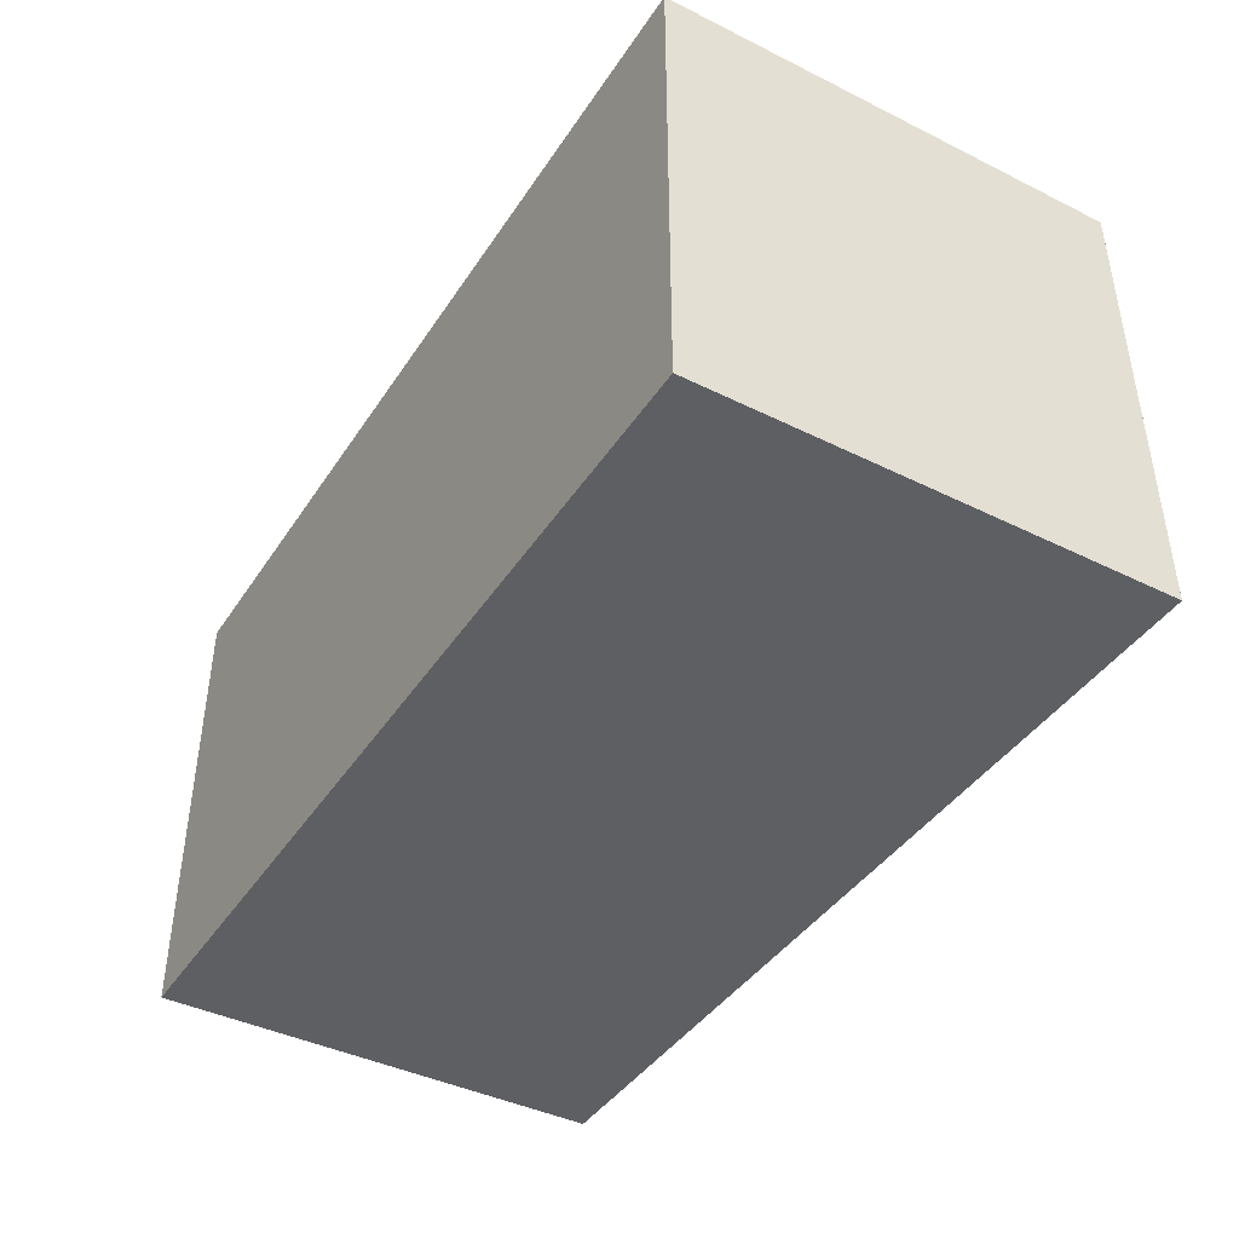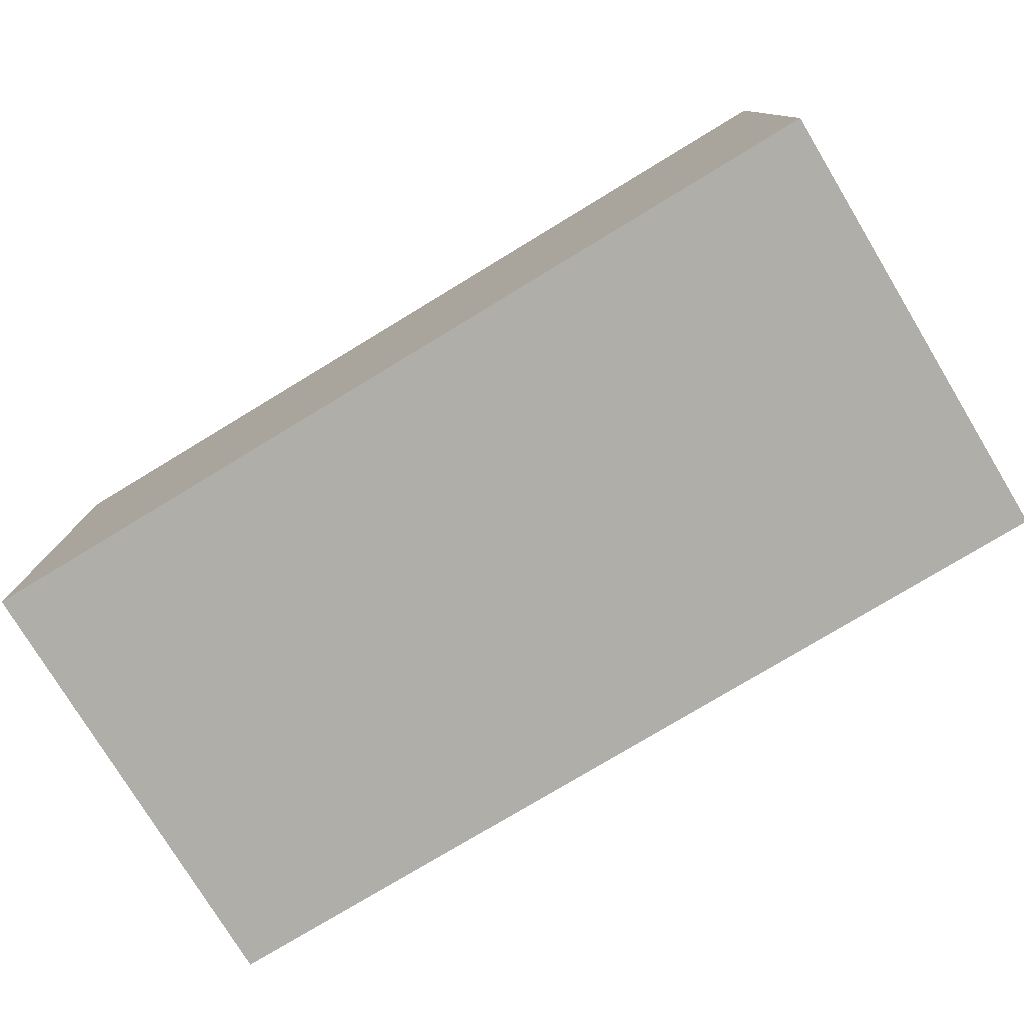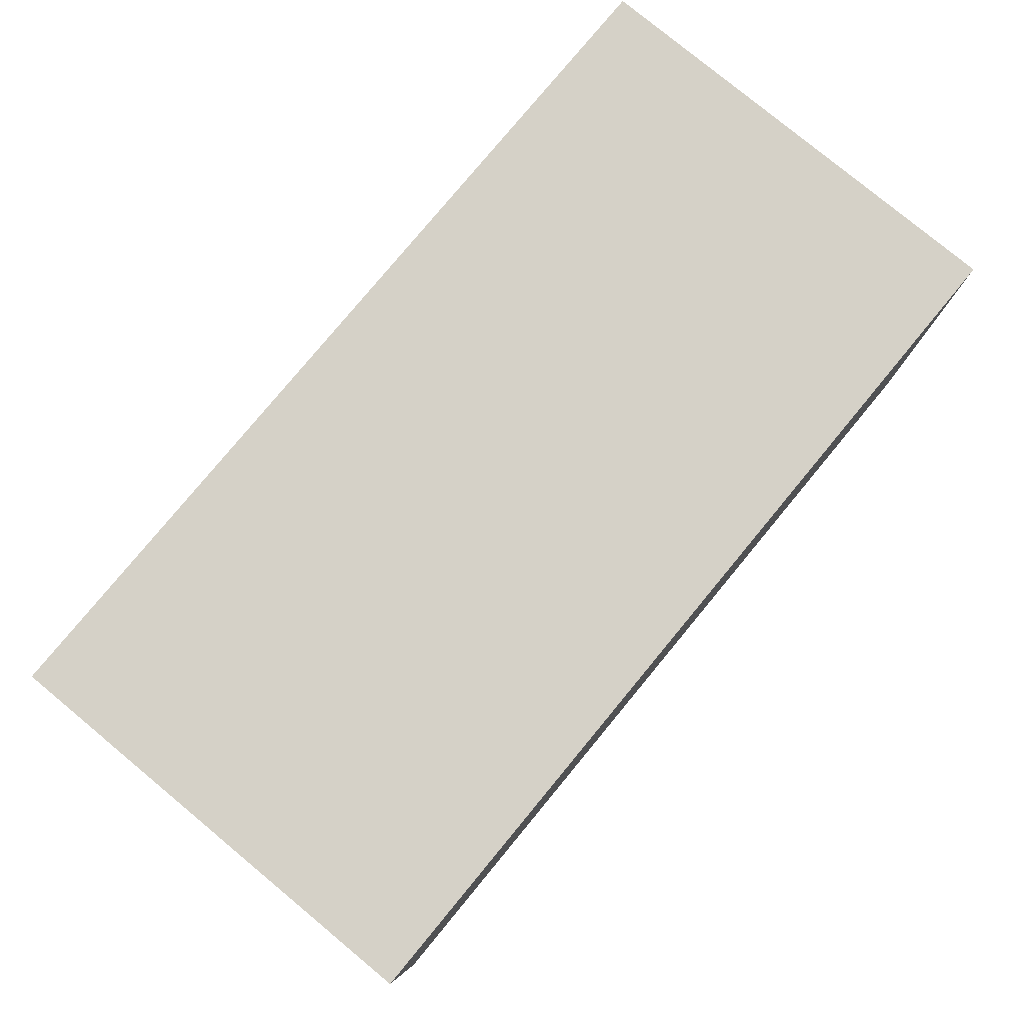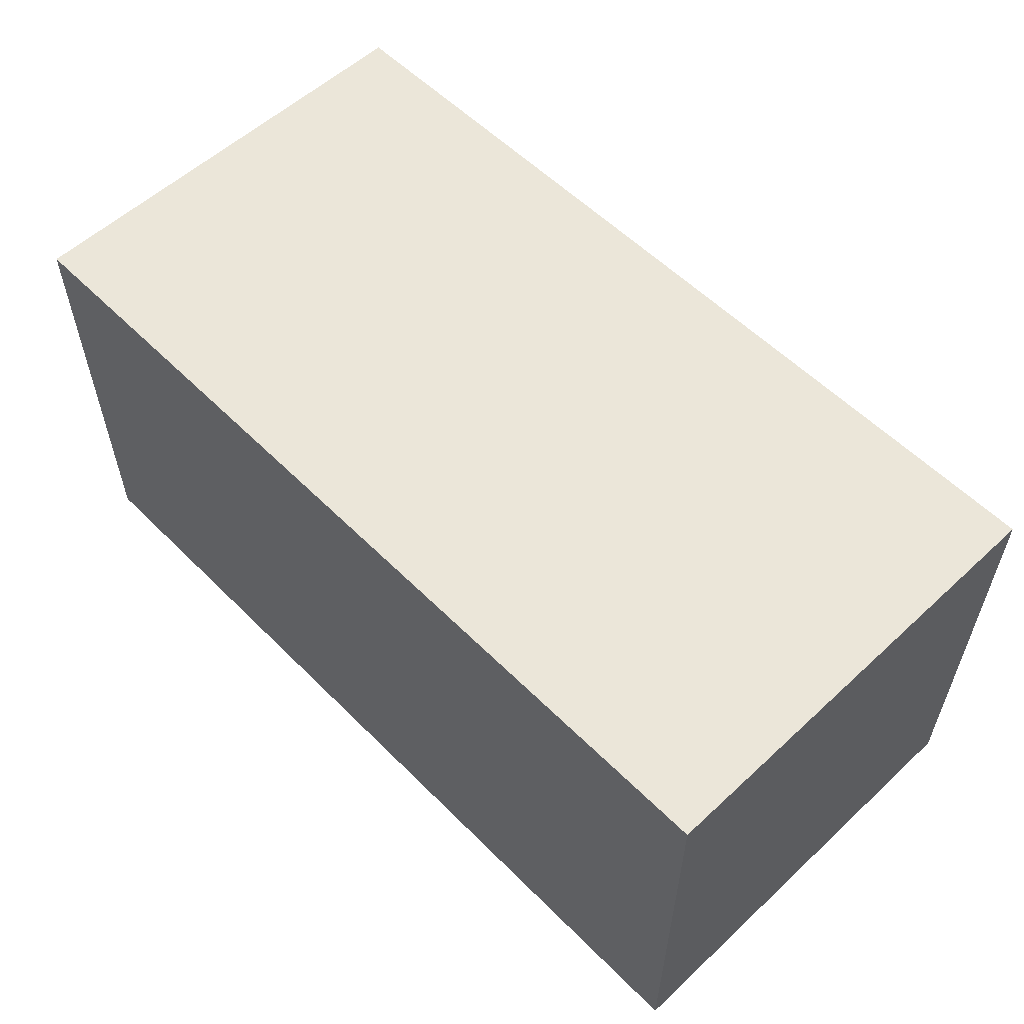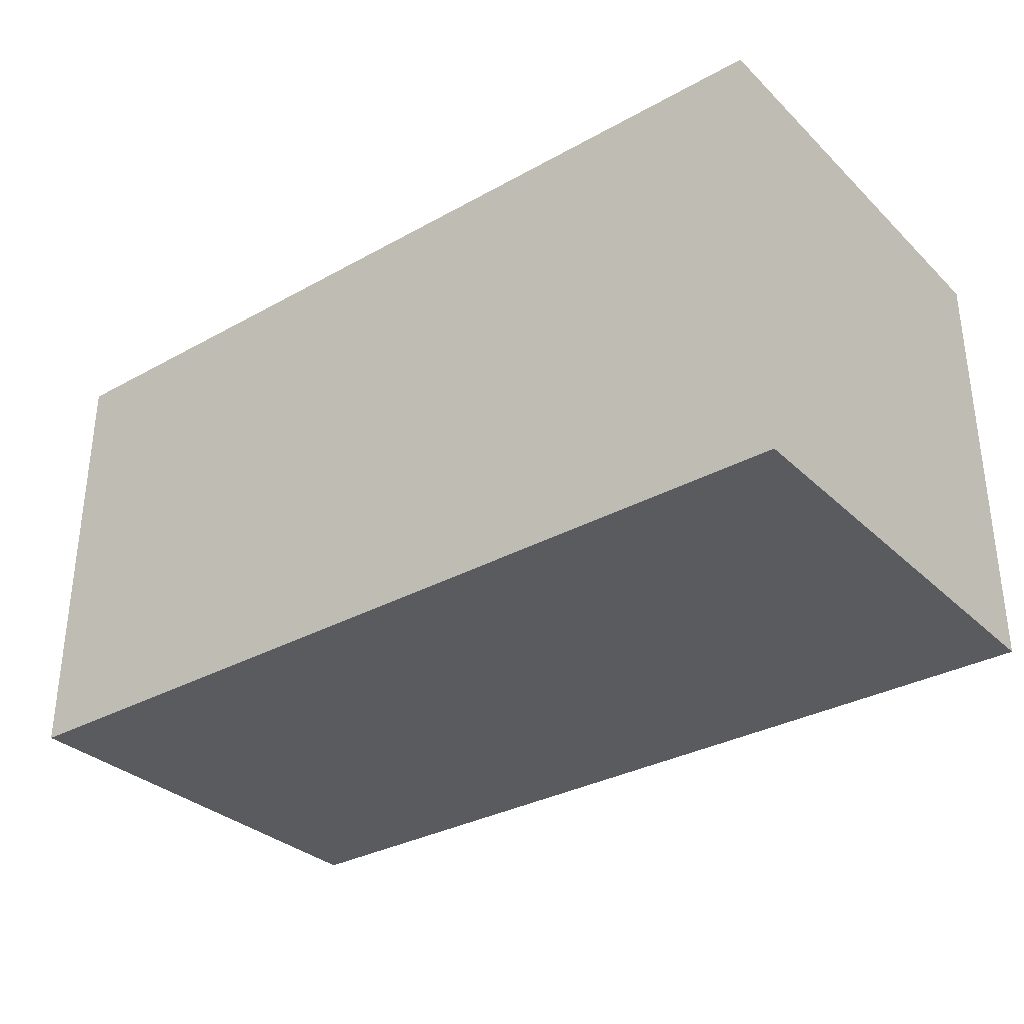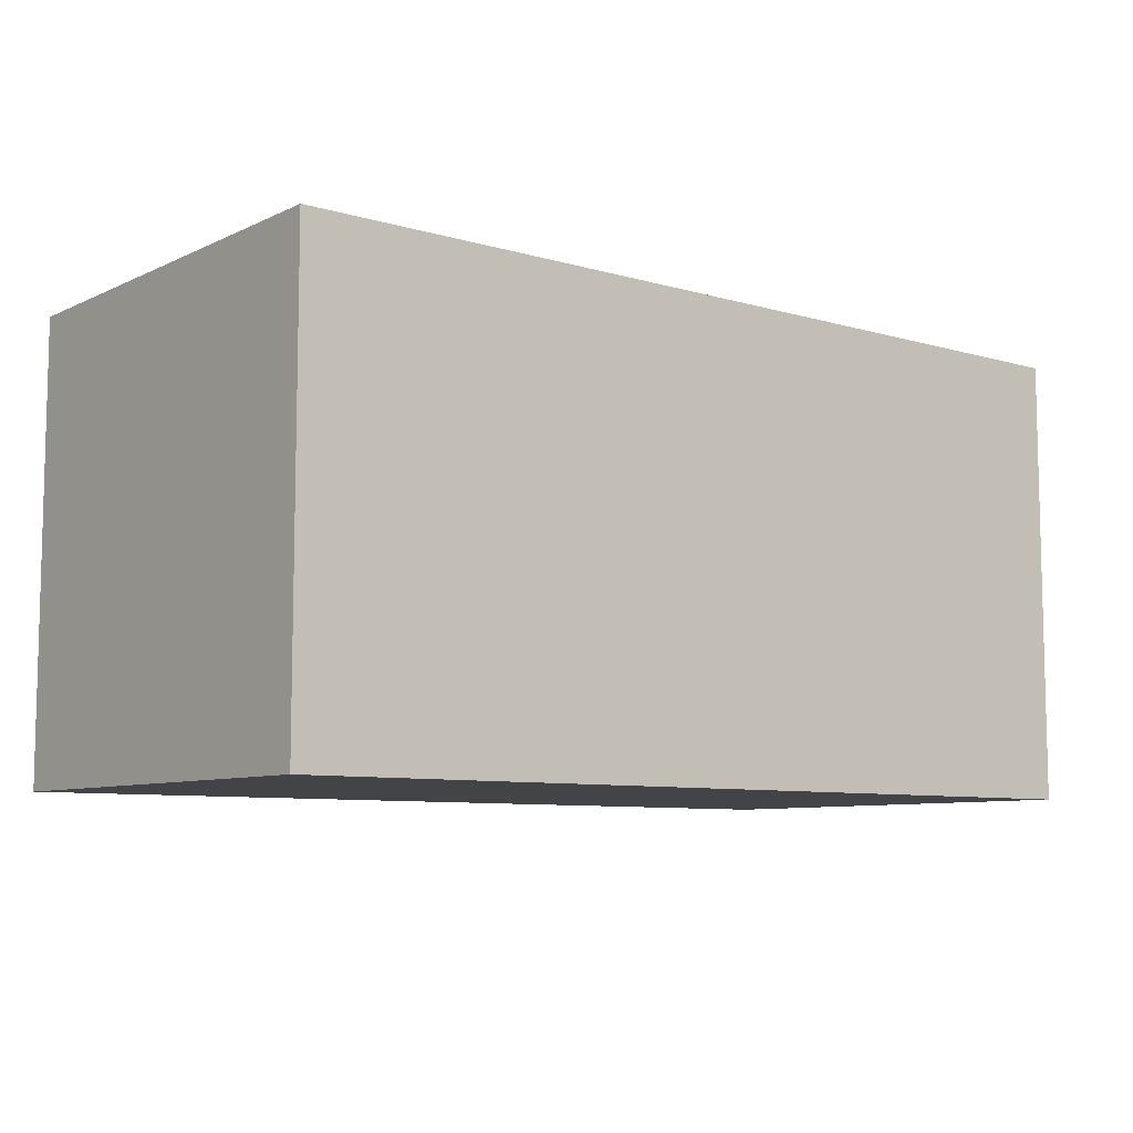
<metadata>
{"format":"obj","ext":"obj","renderer":"f3d","projection":"perspective","resolution":1024,"background":"white","views":[{"elev":-41.9,"azim":59.3,"up":"+Z"},{"elev":-77.5,"azim":-148.8,"up":"+Z"},{"elev":79.2,"azim":129.6,"up":"+Y"},{"elev":56.7,"azim":46.0,"up":"+Y"},{"elev":-32.4,"azim":-142.3,"up":"+Y"},{"elev":-8.1,"azim":141.3,"up":"+Z"}]}
</metadata>
<code>
o panel_4x2x2
v -2 -1 1
v 2 -1 1
v 2 1 1
v -2 -1 1
v 2 1 1
v -2 1 1
v 2 -1 -1
v -2 -1 -1
v -2 1 -1
v 2 -1 -1
v -2 1 -1
v 2 1 -1
v -2 1 1
v 2 1 1
v 2 1 -1
v -2 1 1
v 2 1 -1
v -2 1 -1
v -2 -1 -1
v 2 -1 -1
v 2 -1 1
v -2 -1 -1
v 2 -1 1
v -2 -1 1
v -2 -1 -1
v -2 -1 1
v -2 1 1
v -2 -1 -1
v -2 1 1
v -2 1 -1
v 2 -1 1
v 2 -1 -1
v 2 1 -1
v 2 -1 1
v 2 1 -1
v 2 1 1
f 1 2 3
f 4 5 6
f 7 8 9
f 10 11 12
f 13 14 15
f 16 17 18
f 19 20 21
f 22 23 24
f 25 26 27
f 28 29 30
f 31 32 33
f 34 35 36

</code>
